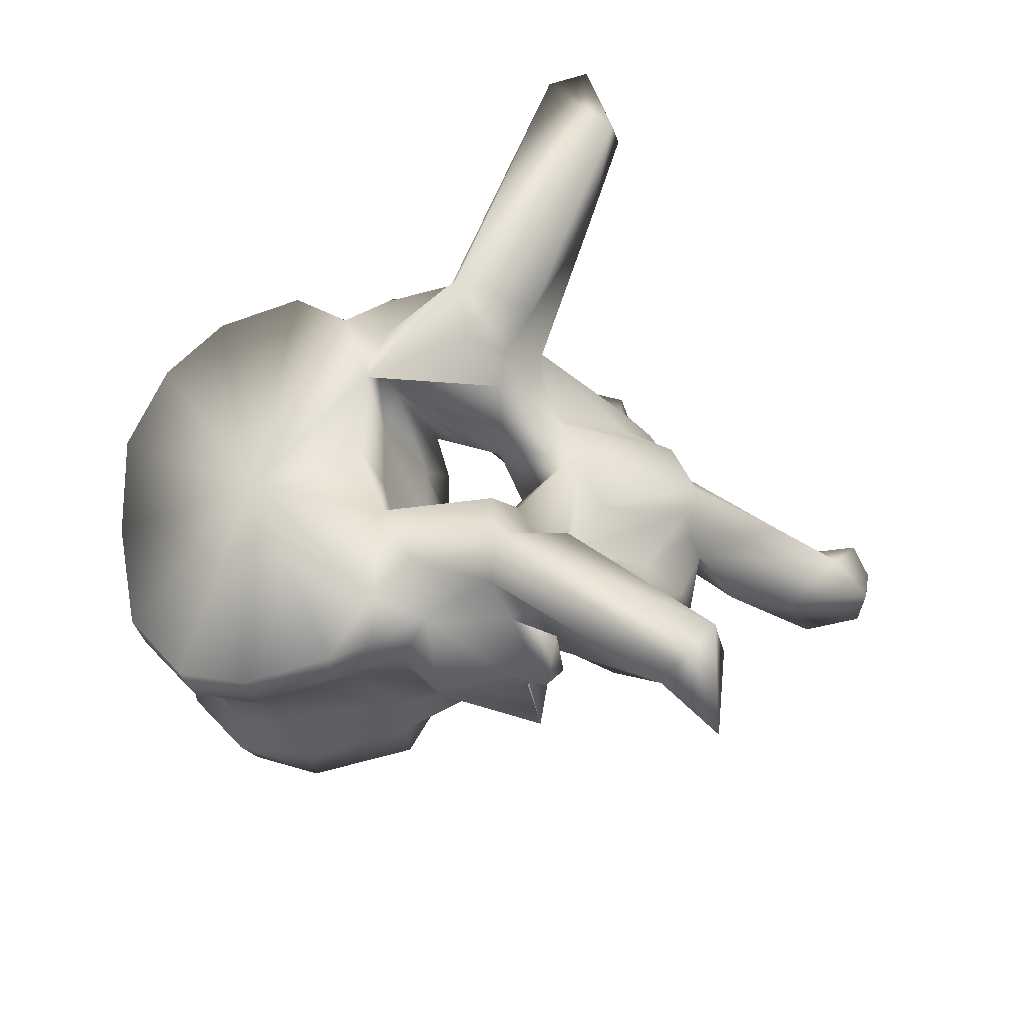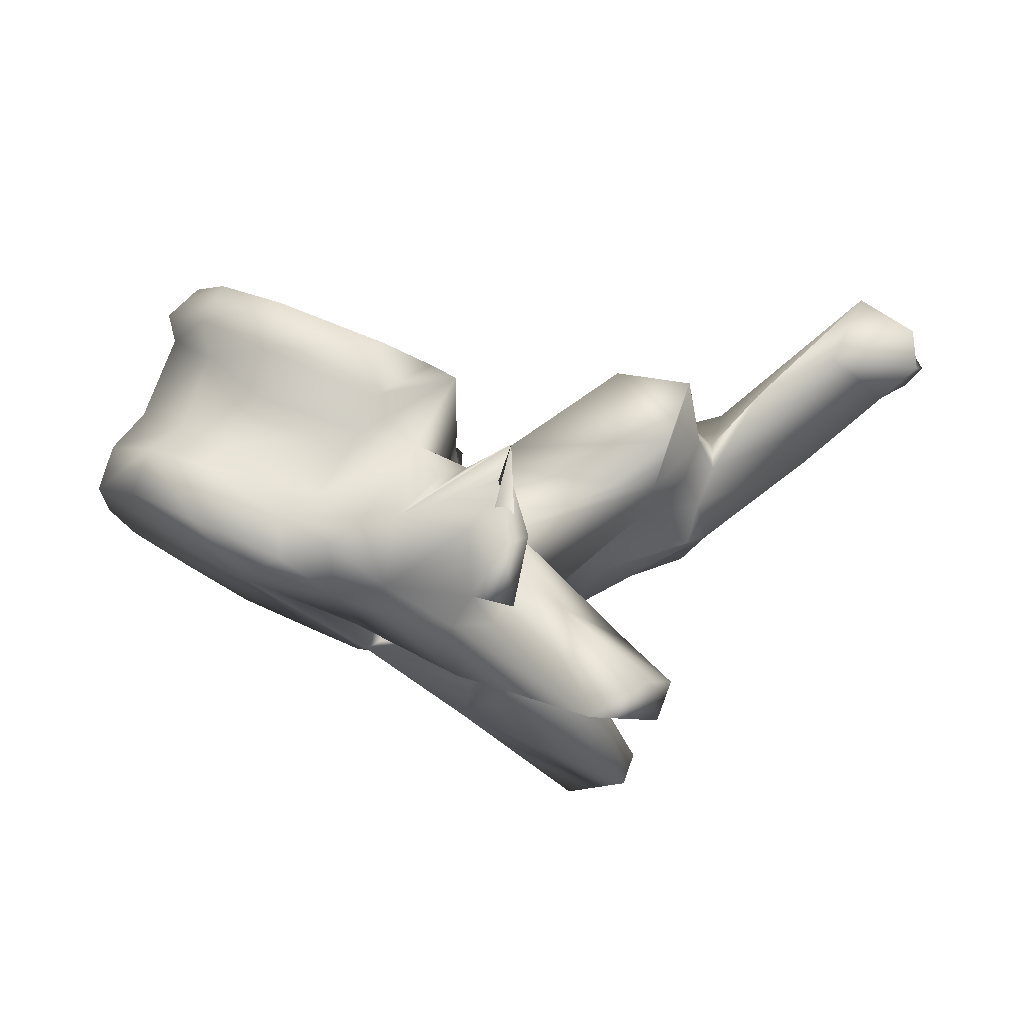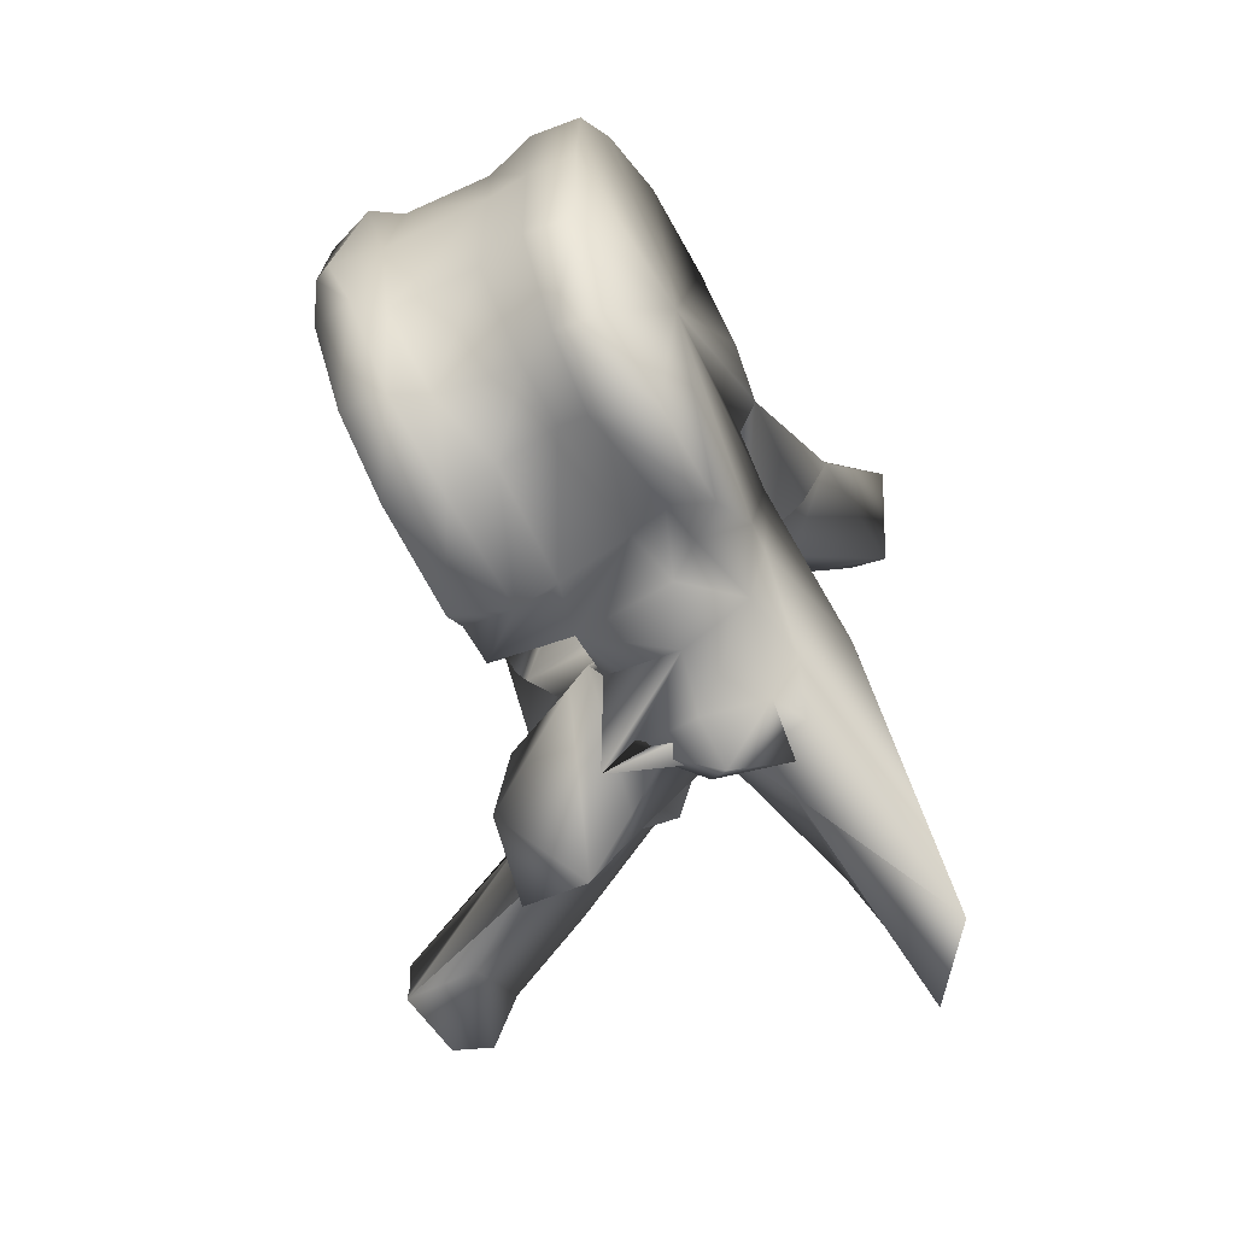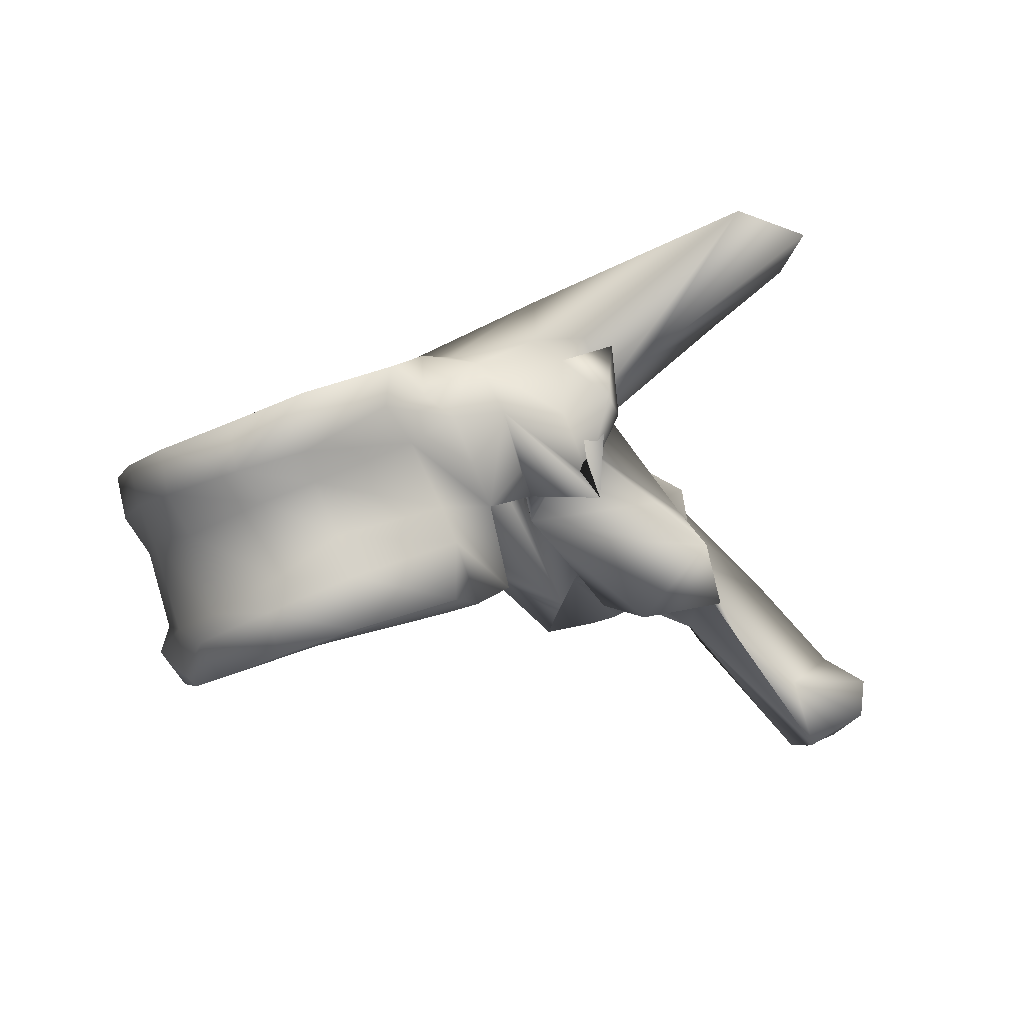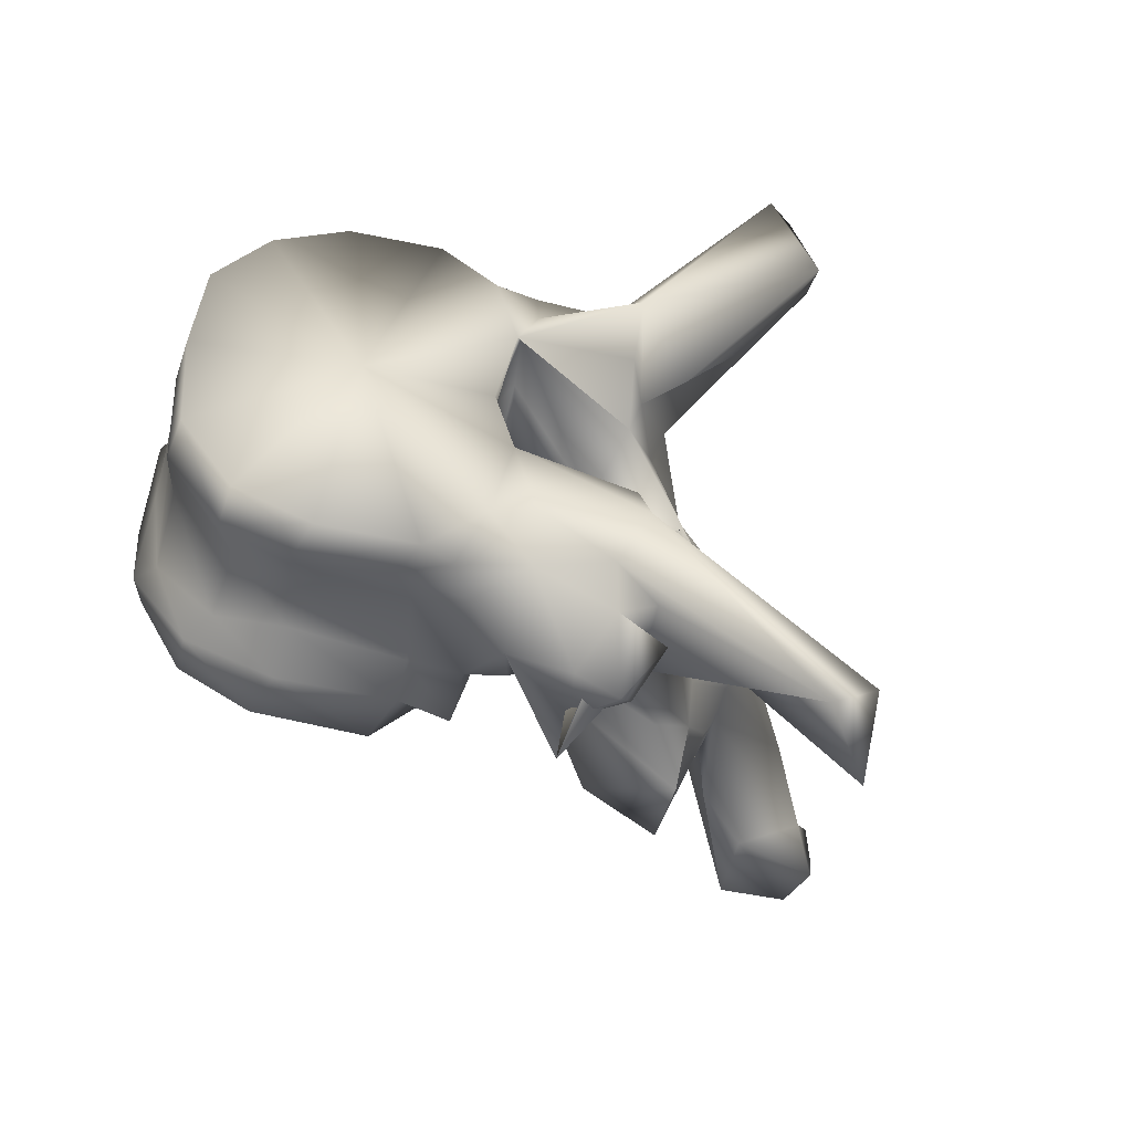
<metadata>
{"format":"obj","ext":"obj","renderer":"f3d","projection":"perspective","resolution":1024,"background":"white","views":[{"elev":53.3,"azim":173.2,"up":"+Y"},{"elev":78.8,"azim":-175.2,"up":"+Z"},{"elev":-62.1,"azim":99.1,"up":"+Z"},{"elev":-6.2,"azim":160.4,"up":"+Y"},{"elev":-52.6,"azim":147.7,"up":"+Z"}]}
</metadata>
<code>
v -0.04842 0.3174 0.00062
v -0.04891 0.3178 0.007455
v -0.0591 0.3211 0.000601
v -0.04703 0.3206 0.008824
v -0.04743 0.3184 0.000621
v -0.04891 0.3178 -0.006258
v -0.04703 0.3206 -0.007627
v -0.05201 0.3194 0.01457
v -0.05713 0.3213 0.01803
v -0.06883 0.3237 0.004721
v -0.06887 0.3239 0.000601
v -0.06906 0.324 0.01273
v -0.06539 0.3239 0.01812
v -0.05201 0.3194 -0.01337
v -0.05713 0.3213 -0.01683
v -0.06883 0.3237 -0.003524
v -0.06906 0.324 -0.01154
v -0.06539 0.3239 -0.01692
v -0.04694 0.3221 0.000621
v -0.04786 0.3229 0.009404
v -0.05087 0.3227 0.01544
v -0.04786 0.3229 -0.008207
v -0.05087 0.3227 -0.01424
v -0.05689 0.3254 0.01863
v -0.07106 0.3274 0.004842
v -0.07106 0.3273 0.000601
v -0.07106 0.3274 -0.003645
v -0.06522 0.3284 0.01875
v -0.0712 0.3252 0.01423
v -0.07147 0.3287 0.008663
v -0.05689 0.3254 -0.01743
v -0.0712 0.3252 -0.01303
v -0.06522 0.3284 -0.01756
v -0.07147 0.3287 -0.007466
v -0.04465 0.3295 0.000623
v -0.04596 0.3291 0.009097
v -0.05169 0.3254 0.01507
v -0.04596 0.3291 -0.0079
v -0.05169 0.3254 -0.01387
v -0.05606 0.3287 0.017
v -0.06931 0.3329 0.006039
v -0.06893 0.3328 0.000602
v -0.06931 0.3329 -0.004842
v -0.06433 0.3312 0.01778
v -0.06871 0.3315 0.01685
v -0.07061 0.3339 0.00892
v -0.05606 0.3287 -0.0158
v -0.06871 0.3315 -0.01565
v -0.06433 0.3312 -0.01658
v -0.07061 0.3339 -0.007723
v -0.0434 0.3324 0.000624
v -0.04395 0.3322 0.009999
v -0.05033 0.3313 0.01563
v -0.04395 0.3322 -0.008802
v -0.05033 0.3313 -0.01443
v -0.05406 0.3329 0.01707
v -0.06588 0.3391 0.00622
v -0.0673 0.34 0.009299
v -0.0653 0.3389 0.000605
v -0.06588 0.3391 -0.005023
v -0.0673 0.34 -0.008102
v -0.06171 0.3362 0.01791
v -0.06513 0.3384 0.01824
v -0.07276 0.3327 0.01524
v -0.07068 0.3343 0.01854
v -0.068 0.3384 0.02206
v -0.07567 0.3374 0.003792
v -0.05406 0.3329 -0.01588
v -0.06513 0.3384 -0.01704
v -0.06171 0.3362 -0.01671
v -0.07068 0.3343 -0.01735
v -0.07276 0.3327 -0.01404
v -0.068 0.3384 -0.02086
v -0.07567 0.3374 -0.002595
v -0.04255 0.3357 0.000625
v -0.04324 0.3358 0.01017
v -0.04803 0.3335 0.0165
v -0.04324 0.3358 -0.008975
v -0.04803 0.3335 -0.01531
v -0.05283 0.335 0.01881
v -0.06472 0.3446 0.007766
v -0.06567 0.3436 0.00994
v -0.06365 0.3434 0.000606
v -0.06472 0.3446 -0.006569
v -0.06567 0.3436 -0.008743
v -0.0591 0.3387 0.01969
v -0.0628 0.3401 0.01765
v -0.06735 0.3429 0.01769
v -0.07734 0.341 0.02041
v -0.07685 0.3374 0.01532
v -0.07619 0.332 0.02179
v -0.07485 0.3313 0.00962
v -0.0735 0.3387 0.02098
v -0.07628 0.3339 0.01912
v -0.07755 0.3334 0.000602
v -0.08267 0.3254 0.00498
v -0.082 0.3407 0.000603
v -0.07612 0.3424 0.007209
v -0.05283 0.335 -0.01762
v -0.0628 0.3401 -0.01645
v -0.0591 0.3387 -0.0185
v -0.06735 0.3429 -0.01649
v -0.07685 0.3374 -0.01412
v -0.07734 0.341 -0.01921
v -0.07619 0.332 -0.02059
v -0.07485 0.3313 -0.008423
v -0.07628 0.3339 -0.01793
v -0.0735 0.3387 -0.01978
v -0.08267 0.3254 -0.003782
v -0.07612 0.3424 -0.006012
v -0.05418 0.3405 0.000607
v -0.04712 0.3372 0.01672
v -0.0524 0.3394 0.01969
v -0.04712 0.3372 -0.01553
v -0.0524 0.3394 -0.0185
v -0.05937 0.3418 0.01981
v -0.07332 0.3489 0.0143
v -0.06674 0.3442 0.01268
v -0.0737 0.3469 0.009218
v -0.06338 0.3437 0.01526
v -0.06674 0.3442 -0.01148
v -0.07332 0.3489 -0.01311
v -0.0737 0.3469 -0.008021
v -0.06338 0.3437 -0.01406
v -0.07412 0.3434 0.01879
v -0.07272 0.3454 0.01635
v -0.08352 0.3534 0.03246
v -0.08107 0.3436 0.01866
v -0.07603 0.3453 0.01882
v -0.08767 0.3322 0.01143
v -0.08426 0.3327 0.01385
v -0.08603 0.3463 0.02229
v -0.0803 0.3411 0.01146
v -0.07568 0.3299 0.01087
v -0.08838 0.3292 0.0152
v -0.07638 0.34 0.02314
v -0.07807 0.3388 0.02115
v -0.0774 0.3443 0.02144
v -0.08366 0.3299 0.000601
v -0.08267 0.3245 0.006339
v -0.09273 0.3337 0.000602
v -0.08355 0.3384 0.004845
v -0.08079 0.3365 0.007708
v -0.07987 0.3397 0.009509
v -0.08355 0.3384 -0.003648
v -0.08079 0.3365 -0.006511
v -0.07987 0.3397 -0.008312
v -0.07684 0.3431 0.01032
v -0.05937 0.3418 -0.01861
v -0.07412 0.3434 -0.01759
v -0.07272 0.3454 -0.01516
v -0.08426 0.3327 -0.01266
v -0.08767 0.3322 -0.01023
v -0.08107 0.3436 -0.01747
v -0.08603 0.3463 -0.0211
v -0.0803 0.3411 -0.01026
v -0.08352 0.3534 -0.03118
v -0.07603 0.3453 -0.01762
v -0.07568 0.3299 -0.009678
v -0.08838 0.3292 -0.014
v -0.07807 0.3388 -0.01995
v -0.07638 0.34 -0.02194
v -0.0774 0.3443 -0.02025
v -0.08267 0.3245 -0.005142
v -0.07684 0.3431 -0.009124
v -0.08844 0.3526 0.02731
v -0.07948 0.3456 0.01252
v -0.08844 0.3526 -0.02603
v -0.07948 0.3456 -0.01133
v -0.08735 0.351 0.0359
v -0.08919 0.3498 0.02804
v -0.09009 0.3308 0.009388
v -0.09117 0.3276 0.008916
v -0.0897 0.3243 0.01499
v -0.08713 0.3337 0.008179
v -0.08404 0.3232 0.01201
v -0.08386 0.3275 0.005164
v -0.08646 0.3262 0.0006
v -0.08386 0.3275 -0.003967
v -0.09102 0.3351 0.004184
v -0.1006 0.3267 0.000585
v -0.0917 0.3318 0.004087
v -0.09102 0.3351 -0.002987
v -0.0917 0.3318 -0.00289
v -0.08713 0.3337 -0.006982
v -0.09117 0.3276 -0.007719
v -0.09009 0.3308 -0.008192
v -0.0897 0.3243 -0.01379
v -0.08735 0.351 -0.03462
v -0.08919 0.3498 -0.02676
v -0.08404 0.3232 -0.01081
v -0.09273 0.3287 0.004238
v -0.09244 0.3269 0.004865
v -0.08881 0.3245 0.007142
v -0.09333 0.3232 0.000598
v -0.08881 0.3245 -0.005945
v -0.09244 0.3269 -0.003668
v -0.1068 0.3205 0.000621
v -0.09273 0.3287 -0.003041
v -0.1023 0.3183 0.003395
v -0.09605 0.3222 0.004573
v -0.1044 0.3127 0.002787
v -0.1049 0.3127 0.000636
v -0.1044 0.3127 -0.001509
v -0.09605 0.3222 -0.003376
v -0.1093 0.3185 0.003426
v -0.1101 0.3177 0.000626
v -0.1023 0.3183 -0.002116
v -0.1093 0.3185 -0.002147
v -0.1087 0.3154 0.003884
v -0.1076 0.3137 0.00062
v -0.1087 0.3154 -0.002606
f 1 2 3
f 4 2 1
f 4 1 5
f 3 6 1
f 1 6 7
f 5 1 7
f 2 8 3
f 8 2 4
f 8 9 3
f 10 11 3
f 3 12 10
f 13 12 3
f 3 9 13
f 3 14 6
f 3 15 14
f 3 11 16
f 16 17 3
f 3 17 18
f 18 15 3
f 19 20 4
f 19 4 5
f 21 4 20
f 8 4 21
f 5 7 19
f 7 6 14
f 7 22 19
f 22 7 23
f 23 7 14
f 9 8 21
f 9 21 24
f 13 9 24
f 11 10 25
f 12 25 10
f 11 25 26
f 27 16 11
f 26 27 11
f 28 29 12
f 28 12 13
f 12 29 30
f 12 30 25
f 13 24 28
f 23 14 15
f 31 23 15
f 31 15 18
f 16 27 17
f 17 32 33
f 18 17 33
f 34 32 17
f 27 34 17
f 33 31 18
f 35 20 19
f 19 22 35
f 35 36 20
f 37 20 36
f 21 20 37
f 24 21 37
f 22 38 35
f 38 22 39
f 39 22 23
f 39 23 31
f 24 37 40
f 28 24 40
f 41 26 25
f 41 25 30
f 26 41 42
f 42 43 26
f 27 26 43
f 34 27 43
f 28 40 44
f 44 29 28
f 44 45 29
f 30 29 46
f 29 45 46
f 41 30 46
f 47 39 31
f 47 31 33
f 32 48 49
f 33 32 49
f 50 32 34
f 50 48 32
f 49 47 33
f 50 34 43
f 51 36 35
f 35 38 51
f 51 52 36
f 53 36 52
f 37 36 53
f 40 37 53
f 38 54 51
f 54 38 55
f 55 38 39
f 55 39 47
f 40 53 56
f 44 40 56
f 42 41 57
f 41 58 57
f 41 46 58
f 42 57 59
f 60 43 42
f 59 60 42
f 60 61 43
f 61 50 43
f 44 56 62
f 62 45 44
f 62 63 45
f 64 45 65
f 66 65 45
f 66 45 63
f 45 64 46
f 58 46 67
f 67 46 64
f 68 55 47
f 68 47 49
f 48 69 70
f 49 48 70
f 71 48 72
f 48 71 73
f 69 48 73
f 50 72 48
f 70 68 49
f 74 50 61
f 72 50 74
f 75 52 51
f 51 54 75
f 75 76 52
f 77 52 76
f 53 52 77
f 56 53 77
f 54 78 75
f 78 54 79
f 79 54 55
f 79 55 68
f 56 77 80
f 62 56 80
f 59 57 81
f 57 58 82
f 57 82 81
f 67 82 58
f 59 81 83
f 84 60 59
f 83 84 59
f 85 61 60
f 84 85 60
f 61 85 74
f 62 80 86
f 86 63 62
f 86 87 63
f 88 66 63
f 88 63 87
f 89 90 64
f 89 64 91
f 64 65 66
f 64 66 91
f 64 90 92
f 64 92 67
f 66 93 94
f 66 94 91
f 88 93 66
f 95 67 96
f 67 95 97
f 67 97 98
f 92 96 67
f 67 98 82
f 99 79 68
f 99 68 70
f 69 100 101
f 70 69 101
f 69 73 102
f 100 69 102
f 101 99 70
f 73 71 72
f 72 103 104
f 105 72 104
f 105 73 72
f 106 103 72
f 74 106 72
f 107 108 73
f 105 107 73
f 73 108 102
f 109 74 95
f 97 95 74
f 110 97 74
f 74 109 106
f 85 110 74
f 76 75 111
f 111 75 78
f 77 76 112
f 112 76 111
f 113 80 77
f 113 77 112
f 114 78 79
f 111 78 114
f 79 99 115
f 114 79 115
f 116 86 80
f 116 80 113
f 117 118 81
f 81 119 117
f 81 98 119
f 98 81 82
f 83 81 111
f 81 120 111
f 118 120 81
f 111 84 83
f 84 121 122
f 122 123 84
f 123 110 84
f 85 84 110
f 111 124 84
f 84 124 121
f 116 87 86
f 120 88 87
f 116 120 87
f 120 118 88
f 88 125 93
f 125 88 126
f 126 88 118
f 127 128 89
f 128 90 89
f 89 91 125
f 129 89 125
f 127 89 129
f 130 131 90
f 128 132 90
f 90 131 92
f 90 133 130
f 90 132 133
f 91 94 125
f 96 92 134
f 135 134 92
f 135 92 131
f 125 136 93
f 136 94 93
f 136 137 94
f 137 138 94
f 94 138 125
f 95 96 139
f 139 109 95
f 139 96 140
f 96 134 140
f 141 142 97
f 97 142 143
f 97 143 144
f 144 98 97
f 97 145 141
f 146 145 97
f 147 146 97
f 97 110 147
f 144 148 98
f 98 148 119
f 99 101 149
f 115 99 149
f 101 100 149
f 100 102 124
f 100 124 149
f 102 121 124
f 108 150 102
f 151 102 150
f 121 102 151
f 103 152 153
f 104 103 154
f 103 155 154
f 106 152 103
f 153 156 103
f 156 155 103
f 104 154 157
f 150 105 104
f 150 104 158
f 158 104 157
f 150 107 105
f 159 106 109
f 106 159 160
f 152 106 160
f 107 161 162
f 108 107 162
f 107 163 161
f 150 163 107
f 108 162 150
f 164 109 139
f 164 159 109
f 110 165 147
f 123 165 110
f 113 112 111
f 116 113 111
f 120 116 111
f 111 114 115
f 111 115 149
f 111 149 124
f 118 117 126
f 127 126 117
f 166 127 117
f 166 117 167
f 117 148 167
f 148 117 119
f 151 122 121
f 122 151 157
f 122 157 168
f 169 122 168
f 169 165 122
f 123 122 165
f 125 138 136
f 125 126 129
f 127 129 126
f 127 170 128
f 170 127 166
f 128 170 171
f 132 128 171
f 135 131 130
f 130 172 173
f 130 173 174
f 130 174 135
f 172 130 175
f 133 175 130
f 132 171 166
f 132 166 167
f 148 133 132
f 148 132 167
f 144 133 148
f 175 133 143
f 143 133 144
f 135 176 134
f 134 176 140
f 135 174 176
f 136 138 137
f 139 140 177
f 139 177 178
f 179 164 139
f 178 179 139
f 140 176 177
f 180 142 141
f 141 181 182
f 141 182 180
f 141 145 183
f 184 181 141
f 183 184 141
f 180 143 142
f 180 175 143
f 145 146 183
f 146 185 183
f 146 156 185
f 147 156 146
f 165 156 147
f 162 163 150
f 158 151 150
f 151 158 157
f 153 152 160
f 186 187 153
f 188 186 153
f 160 188 153
f 185 153 187
f 153 185 156
f 154 189 157
f 190 189 154
f 190 154 155
f 168 190 155
f 169 168 155
f 155 156 165
f 169 155 165
f 168 157 189
f 159 191 160
f 164 191 159
f 191 188 160
f 161 163 162
f 179 191 164
f 170 166 171
f 190 168 189
f 182 172 175
f 192 173 172
f 192 172 182
f 193 194 173
f 193 173 192
f 194 174 173
f 194 176 174
f 182 175 180
f 177 176 194
f 177 194 193
f 177 193 195
f 178 177 195
f 195 179 178
f 196 191 179
f 197 196 179
f 195 197 179
f 181 198 192
f 181 192 182
f 199 198 181
f 184 199 181
f 183 185 184
f 185 187 184
f 184 187 199
f 187 186 199
f 186 196 197
f 199 186 197
f 186 188 196
f 188 191 196
f 198 200 192
f 201 193 192
f 201 192 200
f 202 195 193
f 202 193 201
f 195 202 203
f 203 204 195
f 197 195 204
f 199 197 205
f 205 197 204
f 198 206 200
f 207 206 198
f 208 209 198
f 199 208 198
f 198 209 207
f 208 199 205
f 202 201 200
f 202 200 210
f 206 210 200
f 203 202 210
f 203 210 211
f 212 204 203
f 211 212 203
f 208 205 204
f 212 208 204
f 211 210 206
f 211 206 207
f 207 209 211
f 208 212 209
f 209 212 211

</code>
